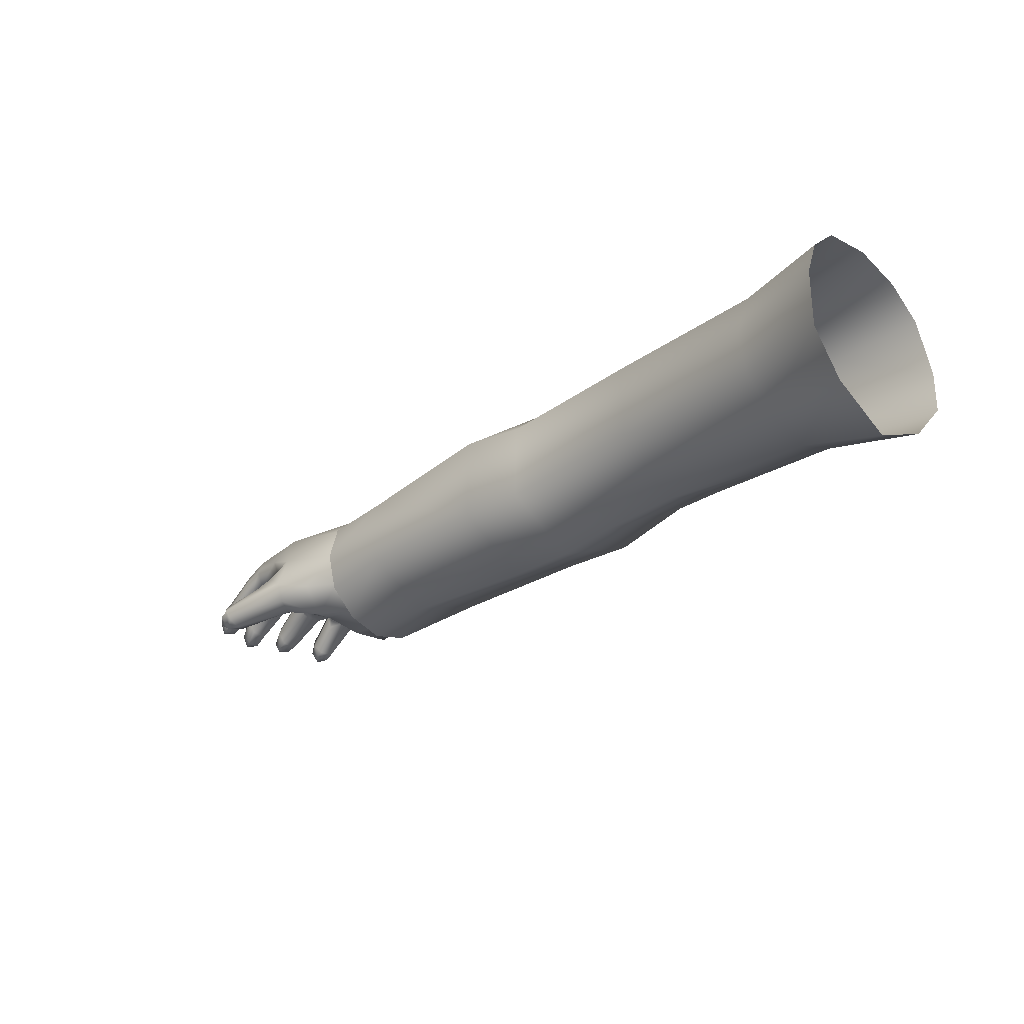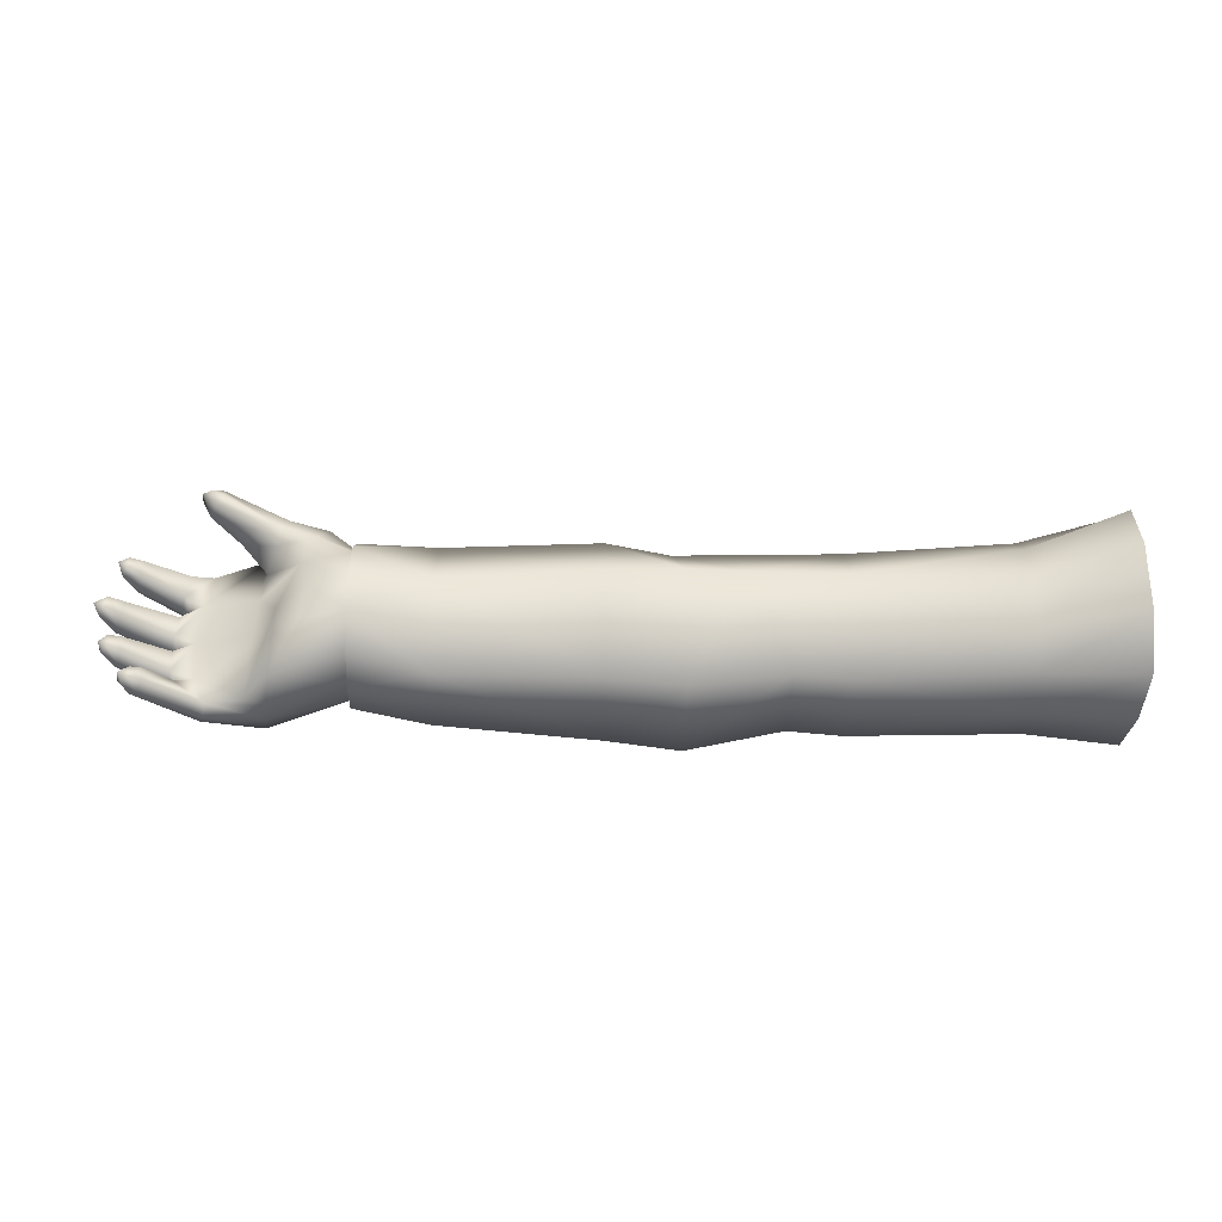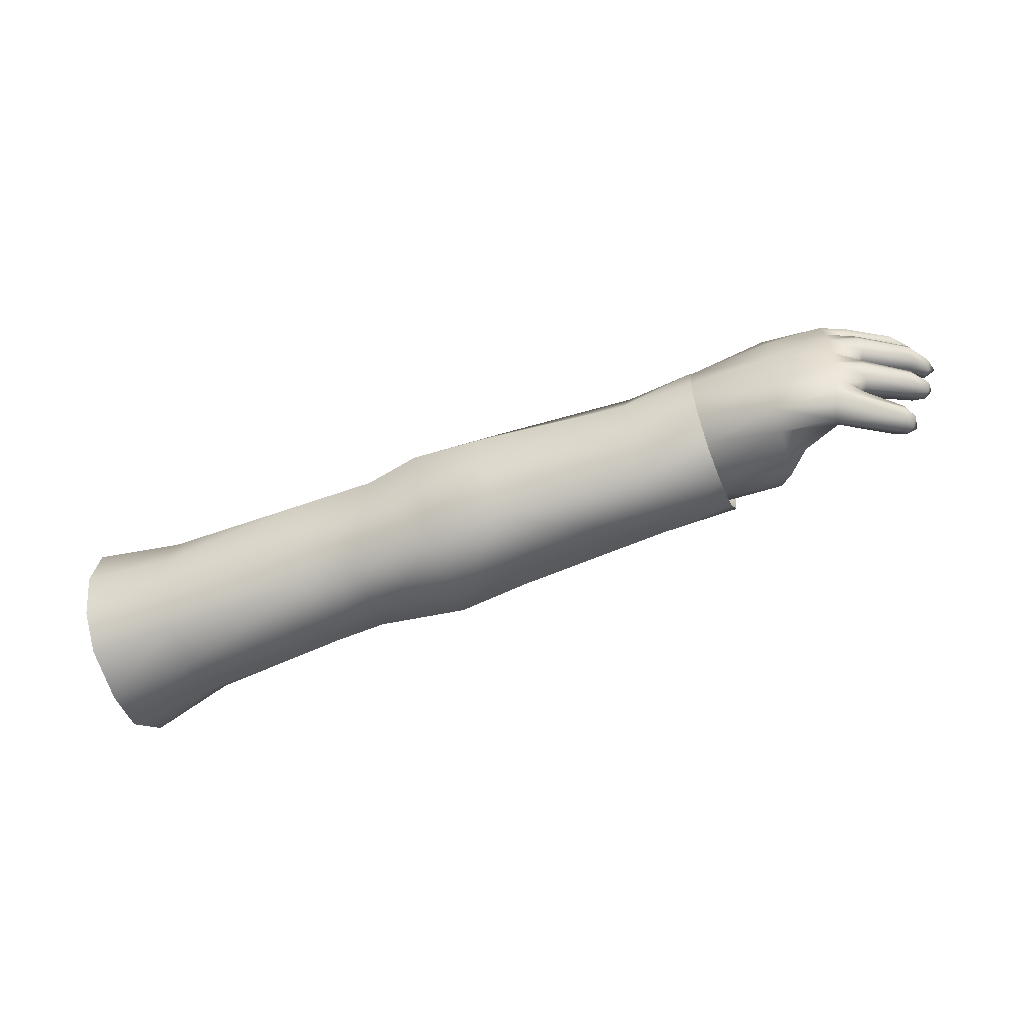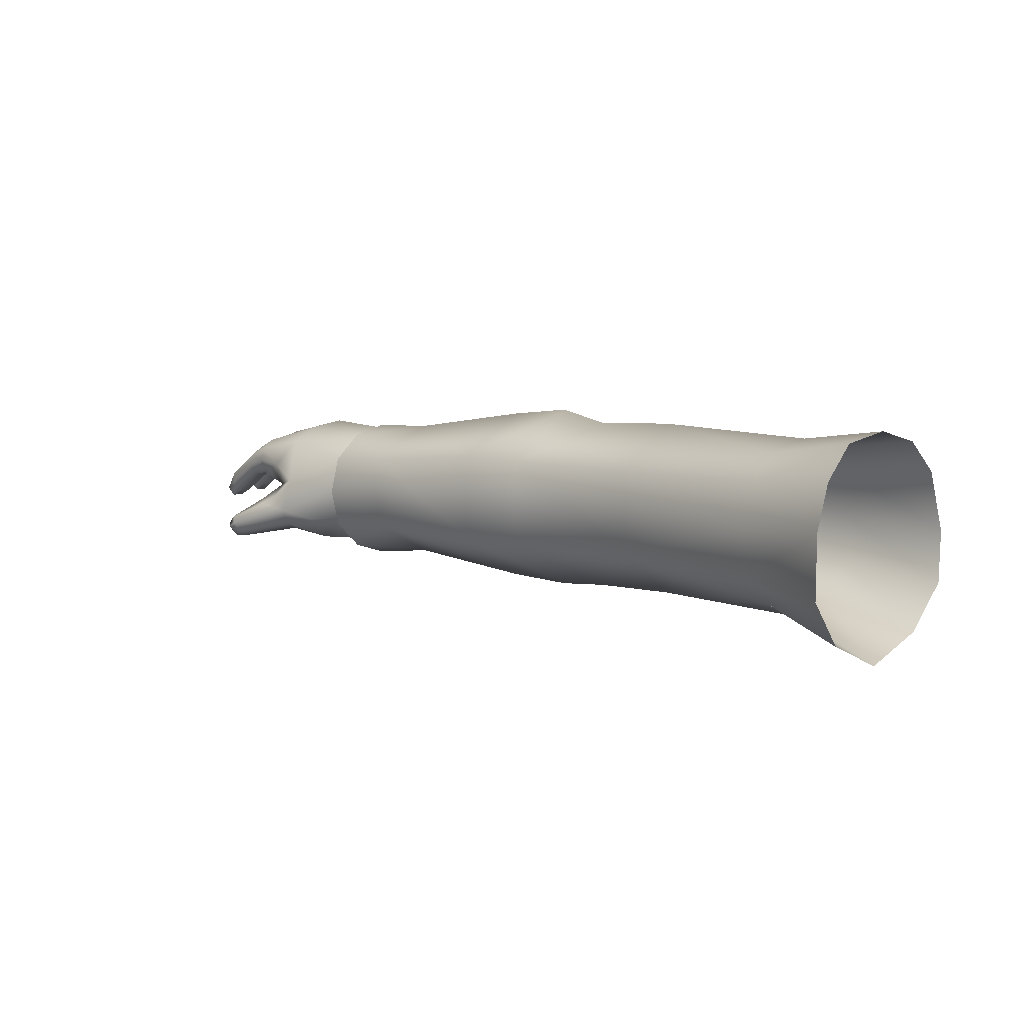
<metadata>
{"format":"obj","ext":"obj","renderer":"f3d","projection":"perspective","resolution":1024,"background":"white","views":[{"elev":-30.9,"azim":45.1,"up":"+Y"},{"elev":-41.7,"azim":-1.7,"up":"+Z"},{"elev":-55.0,"azim":-158.0,"up":"+Z"},{"elev":5.0,"azim":45.7,"up":"+Y"}]}
</metadata>
<code>
v  -1.581 0.1337 0.1429
v  -1.77 0.1954 0.0647
v  -1.77 0.1274 0.1368
v  -1.582 0.2248 -0.0335
v  -1.197 0.1582 0.153
v  -1.197 0.2698 -0.0348
v  -1.014 0.2842 -0.035
v  -1.196 0.1593 -0.2541
v  -1.013 0.1662 -0.2747
v  -1.012 -0.0686 -0.2749
v  -0.7773 -0.0614 -0.2336
v  -0.866 -0.1757 -0.0306
v  -0.6455 -0.0599 -0.2428
v  -0.6452 -0.1748 -0.0304
v  -0.2381 -0.1568 -0.149
v  -0.244 -0.1958 -0.0404
v  -0.0095 -0.2842 -0.0209
v  0.0018 -0.2189 0.1458
v  0.0016 -0.2194 -0.1631
v  -0.2396 -0.0882 -0.2376
v  -0.2437 0.0272 -0.2558
v  -0.6463 0.1413 -0.2426
v  -0.2335 0.1413 -0.2266
v  -0.2342 0.2057 -0.152
v  -0.009 0.1552 -0.2436
v  -0.0121 0.2287 -0.1651
v  -0.2389 -0.1553 0.0755
v  -0.6456 -0.0595 0.1387
v  -0.2414 -0.0894 0.156
v  -0.2457 0.0259 0.1724
v  0.0055 0.0418 0.2272
v  -0.2351 0.1397 0.1403
v  -0.0028 0.1507 0.178
v  -0.0074 0.2318 0.0945
v  -1.013 -0.1851 -0.0351
v  -1.043 -0.0585 0.1236
v  -1.196 -0.0639 -0.2543
v  -1.585 -0.0514 -0.241
v  -1.585 0.1308 -0.241
v  -1.77 0.0322 -0.2238
v  -0.6467 0.2564 -0.0302
v  -0.6463 0.1416 0.1386
v  -0.2371 0.2015 0.075
v  -0.8686 0.2523 -0.0302
v  -0.7776 0.138 -0.2336
v  -0.0016 0.0128 -0.2793
v  0.0079 -0.1104 -0.2576
v  -1.77 -0.0631 -0.1998
v  -1.77 -0.1311 -0.1277
v  -1.582 -0.1395 -0.0335
v  -1.77 -0.1583 -0.0315
v  -1.77 -0.1311 0.0647
v  -1.77 0.2226 -0.0315
v  -1.77 0.1954 -0.1276
v  -1.77 0.1274 -0.1998
v  -1.042 0.1494 0.1224
v  -1.581 -0.0485 0.1429
v  -1.196 -0.1767 -0.035
v  -0.2311 0.2317 -0.0437
v  -0.0081 0.2557 -0.0378
v  -1.77 0.0321 0.1609
v  -1.77 -0.0631 0.1368
v  -1.197 -0.065 0.1529
v  0.0027 -0.1114 0.226
v  -2.317 0.0183 0.0943
v  -2.319 0.0373 0.1179
v  -2.287 0.0694 0.0907
v  -2.327 -0.0051 0.1183
v  -2.304 -0.0073 0.099
v  -2.302 -0.0074 0.1305
v  -2.272 0.0079 0.1344
v  -2.312 0.0166 0.1414
v  -2.273 0.0347 0.1514
v  -2.281 0.0632 0.1417
v  -2.168 0.0949 0.1593
v  -2.175 0.1259 0.1467
v  -2.109 0.1129 0.1644
v  -2.112 0.1474 0.1502
v  -2.018 0.104 0.1743
v  -1.969 0.1717 0.1404
v  -1.923 0.0605 0.1984
v  -1.769 0.1285 0.1293
v  -1.769 0.0411 0.1527
v  -1.724 0.0411 0.1467
v  -1.724 -0.0433 0.1241
v  -1.682 -0.0346 0.109
v  -1.682 -0.0899 0.0536
v  -1.646 -0.0659 0.0397
v  -1.646 -0.0824 -0.0221
v  -1.618 -0.0463 -0.0221
v  -1.646 -0.0659 -0.0838
v  -1.618 -0.0186 -0.0817
v  -1.646 -0.0207 -0.1291
v  -1.618 0.0411 -0.1094
v  -1.646 0.0411 -0.1456
v  -1.646 0.1029 -0.1291
v  -1.682 0.0411 -0.1734
v  -1.682 0.1168 -0.1531
v  -1.724 0.0411 -0.1908
v  -1.724 0.1255 -0.1682
v  -1.769 0.0411 -0.1968
v  -1.769 0.1285 -0.1734
v  -1.96 0.1286 -0.2368
v  -1.966 0.1847 -0.217
v  -2.099 0.1144 -0.2428
v  -2.109 0.1476 -0.23
v  -2.256 0.0502 -0.2326
v  -2.12 0.1736 -0.2008
v  -2.266 0.0605 -0.2105
v  -2.266 0.0536 -0.1884
v  -2.284 0.0287 -0.213
v  -2.277 0.0183 -0.1914
v  -2.277 -0.0057 -0.2144
v  -2.255 -0.0013 -0.1948
v  -2.249 -0.0036 -0.2261
v  -2.231 0.0049 -0.1911
v  -2.223 0.0053 -0.2242
v  -2.17 0.0679 -0.1737
v  -2.097 0.0864 -0.2232
v  -2.127 0.0841 -0.1596
v  -2.001 0.0515 -0.2317
v  -2.005 0.0641 -0.0462
v  -1.943 -0.0321 -0.0407
v  -1.999 0.0591 0.0632
v  -1.89 -0.0858 0.0516
v  -1.982 0.0241 0.1126
v  -1.959 -0.0624 0.1235
v  -2.044 -0.0132 0.172
v  -2.017 -0.0764 0.1643
v  -2.12 -0.0604 0.2159
v  -2.099 -0.1057 0.2138
v  -2.136 -0.0967 0.2563
v  -2.115 -0.1121 0.2525
v  -2.116 -0.0842 0.2789
v  -2.093 -0.0715 0.2793
v  -2.141 -0.0732 0.2582
v  -2.106 -0.0535 0.2696
v  -2.115 -0.0451 0.2432
v  -2.017 -0.011 0.2311
v  -2.046 0.0008 0.2037
v  -1.97 0.0123 0.2179
v  -1.991 0.0445 0.1727
v  -1.98 0.2095 -0.1484
v  -2.13 0.1783 -0.1585
v  -2.136 0.1933 -0.1067
v  -2.198 0.1475 -0.1428
v  -2.199 0.1633 -0.108
v  -2.304 0.0777 -0.1331
v  -2.308 0.0875 -0.1084
v  -2.342 0.0448 -0.1078
v  -2.308 0.079 -0.0832
v  -2.336 0.0348 -0.0871
v  -2.299 0.0539 -0.0718
v  -2.321 0.013 -0.0903
v  -2.29 0.0221 -0.0871
v  -2.319 0.0129 -0.123
v  -2.288 0.0219 -0.1272
v  -2.296 0.0529 -0.143
v  -2.19 0.1189 -0.1559
v  -2.15 0.1198 -0.162
v  -2.176 0.1018 -0.1669
v  -2.179 0.1294 -0.1773
v  -2.25 0.0309 -0.1779
v  -2.286 0.0773 0.1157
v  -2.182 0.1438 0.1141
v  -2.122 0.1714 0.1135
v  -2.189 0.1401 0.0815
v  -2.132 0.177 0.0631
v  -2.163 0.1237 0.0649
v  -2.207 0.1512 0.0451
v  -2.196 0.1229 0.0579
v  -2.323 0.0808 0.0308
v  -2.309 0.054 0.0407
v  -2.352 0.0265 0.0263
v  -2.335 0.003 0.017
v  -2.368 0.0061 -0.0009
v  -2.336 0.0028 -0.0158
v  -2.352 0.0263 -0.0251
v  -2.311 0.0537 -0.0352
v  -2.324 0.0806 -0.0255
v  -2.21 0.1537 -0.0315
v  -2.21 0.167 0.0068
v  -2.138 0.1933 0.0078
v  -2.169 0.1296 -0.0508
v  -2.197 0.1191 -0.0587
v  -2.185 0.0793 -0.0798
v  -2.203 0.148 -0.0727
v  -2.139 0.1856 -0.0497
v  -1.987 0.2305 -0.0429
v  -1.769 0.2159 -0.0221
v  -1.769 0.1925 -0.1094
v  -1.724 0.2099 -0.0221
v  -1.724 0.1873 -0.1064
v  -1.682 0.1924 -0.0221
v  -1.682 0.1722 -0.0977
v  -1.646 0.1647 -0.022
v  -1.646 0.1481 -0.0838
v  -1.618 0.1285 -0.022
v  -1.618 0.1008 -0.0817
v  -1.6 0.0863 -0.022
v  -1.6 0.072 -0.0529
v  -1.595 0.0411 -0.0221
v  -1.6 0.0411 -0.0673
v  -1.6 0.0102 -0.0529
v  -1.769 0.1924 0.0653
v  -1.724 0.1873 0.0623
v  -1.724 0.1255 0.1241
v  -1.682 0.1168 0.109
v  -1.682 0.0411 0.1293
v  -1.646 0.0411 0.1015
v  -1.646 -0.0207 0.0849
v  -1.618 0.0411 0.0653
v  -1.618 -0.0186 0.0376
v  -1.6 0.0102 0.0088
v  -1.6 -0.0041 -0.0221
v  -1.919 -0.0286 0.226
v  -1.932 -0.0696 0.2001
v  -1.837 -0.0512 0.186
v  -1.859 -0.1082 0.1153
v  -1.769 -0.0463 0.1293
v  -1.769 -0.1102 0.0653
v  -1.724 -0.1051 0.0623
v  -1.724 -0.1277 -0.0221
v  -1.682 -0.1102 -0.0221
v  -1.682 -0.0899 -0.0977
v  -1.682 -0.0345 -0.1531
v  -1.724 -0.105 -0.1065
v  -1.769 -0.1336 -0.0221
v  -1.947 -0.0858 0.1619
v  -1.956 0.0725 -0.2414
v  -1.944 -0.0156 -0.2238
v  -1.769 -0.0462 -0.1734
v  -1.907 -0.0718 -0.1756
v  -1.769 -0.1102 -0.1094
v  -1.877 -0.0961 -0.1203
v  -1.871 -0.1102 -0.0349
v  -2.132 0.0826 0.0637
v  -2.139 0.0863 -0.0497
v  -2.182 0.0798 -0.134
v  -2.279 0.0411 0.0818
v  -2.187 0.1092 0.0708
v  -2.274 0.0097 0.0907
v  -2.177 0.0723 0.0825
v  -2.167 0.0653 0.1412
v  -2.115 0.0736 0.1444
v  -2.184 0.0895 0.034
v  -1.682 0.1722 0.0536
v  -1.646 0.1481 0.0397
v  -1.646 0.1029 0.0849
v  -1.618 0.1008 0.0376
v  -1.6 0.0411 0.0232
v  -2.188 0.0908 -0.0211
v  -2.2 0.1255 -0.0443
v  -2.304 0.0255 -0.0174
v  -1.6 0.072 0.0088
v  -2.333 0.0341 -0.1296
v  -2.341 0.0166 -0.1072
v  -1.986 0.2119 0.0551
v  -1.724 -0.0433 -0.1682
v  -2.27 0.0157 -0.2349
v  -2.238 0.0292 -0.2426
v  -2.36 0.0409 0.0001
v  -2.327 0.0917 0.0028
v  -2.088 -0.0975 0.2657
v  -2.085 -0.1121 0.2386
v  -2.303 0.0258 0.0232
o brazo_der
g brazo_der
f 1 2 3
f 2 1 4
f 5 4 1
f 4 5 6
f 7 6 5
f 6 7 8
f 9 8 7
f 8 9 10
f 11 10 9
f 10 11 12
f 13 12 11
f 12 13 14
f 15 14 13
f 14 15 16
f 17 16 15
f 16 17 18
f 15 19 17
f 19 15 20
f 13 20 15
f 20 13 21
f 22 21 13
f 21 22 23
f 24 23 22
f 23 24 25
f 26 25 24
f 27 14 16
f 14 27 28
f 29 28 27
f 28 29 30
f 31 30 29
f 30 31 32
f 33 32 31
f 32 33 34
f 35 12 36
f 12 35 10
f 37 10 35
f 10 37 8
f 38 8 37
f 8 38 39
f 40 39 38
f 41 42 43
f 42 41 44
f 22 44 41
f 44 22 45
f 13 45 22
f 45 13 11
f 46 23 25
f 23 46 21
f 47 21 46
f 21 47 20
f 19 20 47
f 38 48 40
f 48 38 49
f 50 49 38
f 49 50 51
f 52 51 50
f 4 53 2
f 53 4 54
f 39 54 4
f 54 39 55
f 40 55 39
f 28 12 14
f 12 28 36
f 56 36 28
f 36 56 5
f 7 5 56
f 42 28 30
f 28 42 56
f 44 56 42
f 56 44 7
f 9 7 44
f 50 57 52
f 57 50 58
f 37 58 50
f 58 37 35
f 41 24 22
f 24 41 59
f 43 59 41
f 59 43 60
f 32 42 30
f 42 32 43
f 34 43 32
f 43 34 60
f 61 1 3
f 1 61 57
f 62 57 61
f 57 62 52
f 63 35 36
f 35 63 58
f 57 58 63
f 63 1 57
f 1 63 5
f 36 5 63
f 27 18 64
f 18 27 16
f 29 64 31
f 64 29 27
f 45 9 44
f 9 45 11
f 59 26 24
f 26 59 60
f 6 39 4
f 39 6 8
f 50 38 37
f 65 66 67
f 66 65 68
f 68 65 69
f 68 69 70
f 71 70 69
f 70 71 72
f 73 72 71
f 72 73 74
f 75 74 73
f 74 75 76
f 77 76 75
f 76 77 78
f 79 78 77
f 78 79 80
f 81 80 79
f 80 81 82
f 83 82 81
f 82 83 84
f 85 84 83
f 84 85 86
f 87 86 85
f 86 87 88
f 89 88 87
f 88 89 90
f 91 90 89
f 90 91 92
f 93 92 91
f 92 93 94
f 95 94 93
f 94 95 96
f 97 96 95
f 96 97 98
f 99 98 97
f 98 99 100
f 101 100 99
f 100 101 102
f 103 102 101
f 102 103 104
f 105 104 103
f 104 105 106
f 107 106 105
f 106 107 108
f 109 108 107
f 108 109 110
f 111 110 109
f 110 111 112
f 113 112 111
f 112 113 114
f 115 114 113
f 114 115 116
f 117 116 115
f 116 117 118
f 119 118 117
f 118 119 120
f 121 120 119
f 120 121 122
f 123 122 121
f 122 123 124
f 125 124 123
f 124 125 126
f 127 126 125
f 126 127 128
f 129 128 127
f 128 129 130
f 131 130 129
f 130 131 132
f 133 132 131
f 132 133 134
f 135 134 133
f 134 135 136
f 137 136 135
f 136 137 138
f 139 138 137
f 138 139 140
f 141 140 139
f 140 141 142
f 81 142 141
f 142 81 79
f 108 104 106
f 104 108 143
f 144 143 108
f 143 144 145
f 146 145 144
f 145 146 147
f 148 147 146
f 147 148 149
f 150 149 148
f 149 150 151
f 152 151 150
f 151 152 153
f 154 153 152
f 153 154 155
f 156 155 154
f 155 156 157
f 158 157 156
f 157 158 159
f 146 159 158
f 159 146 160
f 144 160 146
f 160 144 161
f 162 161 144
f 161 162 163
f 110 163 162
f 163 110 112
f 72 68 70
f 68 72 66
f 74 66 72
f 66 74 164
f 76 164 74
f 164 76 165
f 166 165 76
f 165 166 167
f 168 167 166
f 167 168 169
f 170 169 168
f 169 170 171
f 172 171 170
f 171 172 173
f 174 173 172
f 173 174 175
f 176 175 174
f 175 176 177
f 178 177 176
f 177 178 179
f 180 179 178
f 179 180 181
f 182 181 180
f 181 182 183
f 170 183 182
f 183 170 168
f 184 185 186
f 185 184 187
f 188 187 184
f 187 188 145
f 189 145 188
f 145 189 143
f 190 143 189
f 143 190 191
f 192 191 190
f 191 192 193
f 194 193 192
f 193 194 195
f 196 195 194
f 195 196 197
f 198 197 196
f 197 198 199
f 200 199 198
f 199 200 201
f 202 201 200
f 201 202 203
f 204 203 202
f 203 204 92
f 90 92 204
f 205 190 189
f 190 205 206
f 207 206 205
f 206 207 208
f 209 208 207
f 208 209 210
f 211 210 209
f 210 211 212
f 213 212 211
f 212 213 214
f 215 214 213
f 214 215 202
f 204 202 215
f 135 139 137
f 139 135 216
f 217 216 135
f 216 217 218
f 219 218 217
f 218 219 220
f 221 220 219
f 220 221 222
f 223 222 221
f 222 223 224
f 225 224 223
f 224 225 91
f 93 91 225
f 191 104 143
f 104 191 102
f 193 102 191
f 102 193 100
f 195 100 193
f 100 195 98
f 197 98 195
f 98 197 96
f 199 96 197
f 96 199 94
f 201 94 199
f 94 201 203
f 225 226 93
f 226 225 227
f 223 227 225
f 227 223 228
f 221 228 223
f 228 221 125
f 219 125 221
f 125 219 127
f 229 127 219
f 127 229 129
f 131 129 229
f 103 119 105
f 119 103 230
f 101 230 103
f 230 101 231
f 232 231 101
f 231 232 233
f 234 233 232
f 233 234 235
f 236 235 234
f 235 236 123
f 125 123 236
f 140 128 130
f 128 140 126
f 142 126 140
f 126 142 124
f 237 124 142
f 124 237 122
f 238 122 237
f 122 238 120
f 239 120 238
f 120 239 160
f 159 160 239
f 167 67 165
f 67 167 240
f 241 240 167
f 240 241 242
f 243 242 241
f 242 243 71
f 244 71 243
f 71 244 73
f 75 73 244
f 239 157 159
f 157 239 155
f 186 155 239
f 155 186 153
f 185 153 186
f 153 185 151
f 187 151 185
f 151 187 149
f 147 149 187
f 244 77 75
f 77 244 245
f 243 245 244
f 245 243 237
f 169 237 243
f 237 169 246
f 171 246 169
f 246 171 173
f 247 194 192
f 194 247 248
f 249 248 247
f 248 249 250
f 212 250 249
f 250 212 251
f 214 251 212
f 251 214 202
f 238 186 239
f 186 238 184
f 252 184 238
f 184 252 253
f 254 253 252
f 253 254 179
f 177 179 254
f 248 196 194
f 196 248 198
f 250 198 248
f 198 250 255
f 251 255 250
f 255 251 202
f 158 148 146
f 148 158 256
f 156 256 158
f 256 156 257
f 154 257 156
f 257 154 152
f 206 192 190
f 192 206 247
f 208 247 206
f 247 208 249
f 210 249 208
f 249 210 212
f 183 188 181
f 188 183 189
f 258 189 183
f 189 258 205
f 80 205 258
f 205 80 82
f 99 232 101
f 232 99 259
f 97 259 99
f 259 97 226
f 95 226 97
f 226 95 93
f 123 233 235
f 233 123 231
f 121 231 123
f 231 121 230
f 119 230 121
f 107 111 109
f 111 107 260
f 261 260 107
f 260 261 115
f 117 115 261
f 172 262 174
f 262 172 263
f 170 263 172
f 263 170 182
f 217 229 219
f 229 217 264
f 135 264 217
f 264 135 133
f 136 132 134
f 132 136 130
f 138 130 136
f 130 138 140
f 105 261 107
f 261 105 117
f 119 117 105
f 181 253 179
f 253 181 184
f 188 184 181
f 234 227 228
f 227 234 259
f 232 259 234
f 265 133 131
f 133 265 264
f 229 264 265
f 216 141 139
f 141 216 81
f 83 81 216
f 262 176 174
f 176 262 178
f 180 178 262
f 266 173 175
f 173 266 246
f 252 246 266
f 236 228 125
f 228 236 234
f 207 82 84
f 82 207 205
f 209 84 86
f 84 209 207
f 211 86 88
f 86 211 209
f 213 88 90
f 88 213 211
f 215 90 204
f 90 215 213
f 200 255 202
f 255 200 198
f 177 266 175
f 266 177 254
f 263 180 262
f 180 263 182
f 114 163 112
f 163 114 116
f 108 162 144
f 162 108 110
f 113 260 115
f 260 113 111
f 164 67 66
f 67 164 165
f 78 166 76
f 166 78 80
f 218 83 216
f 83 218 220
f 116 161 163
f 161 116 118
f 256 150 148
f 150 256 257
f 168 258 183
f 258 168 166
f 240 65 67
f 65 240 242
f 142 245 237
f 245 142 79
f 241 169 243
f 169 241 167
f 69 65 242
f 69 242 71
f 89 224 91
f 224 89 87
f 87 222 224
f 222 87 85
f 85 220 222
f 220 85 83
f 237 252 238
f 252 237 246
f 160 118 120
f 118 160 161
f 145 147 187
f 166 80 258
f 79 77 245
f 152 150 257
f 226 227 259
f 92 94 203
f 229 265 131
f 266 254 252

</code>
